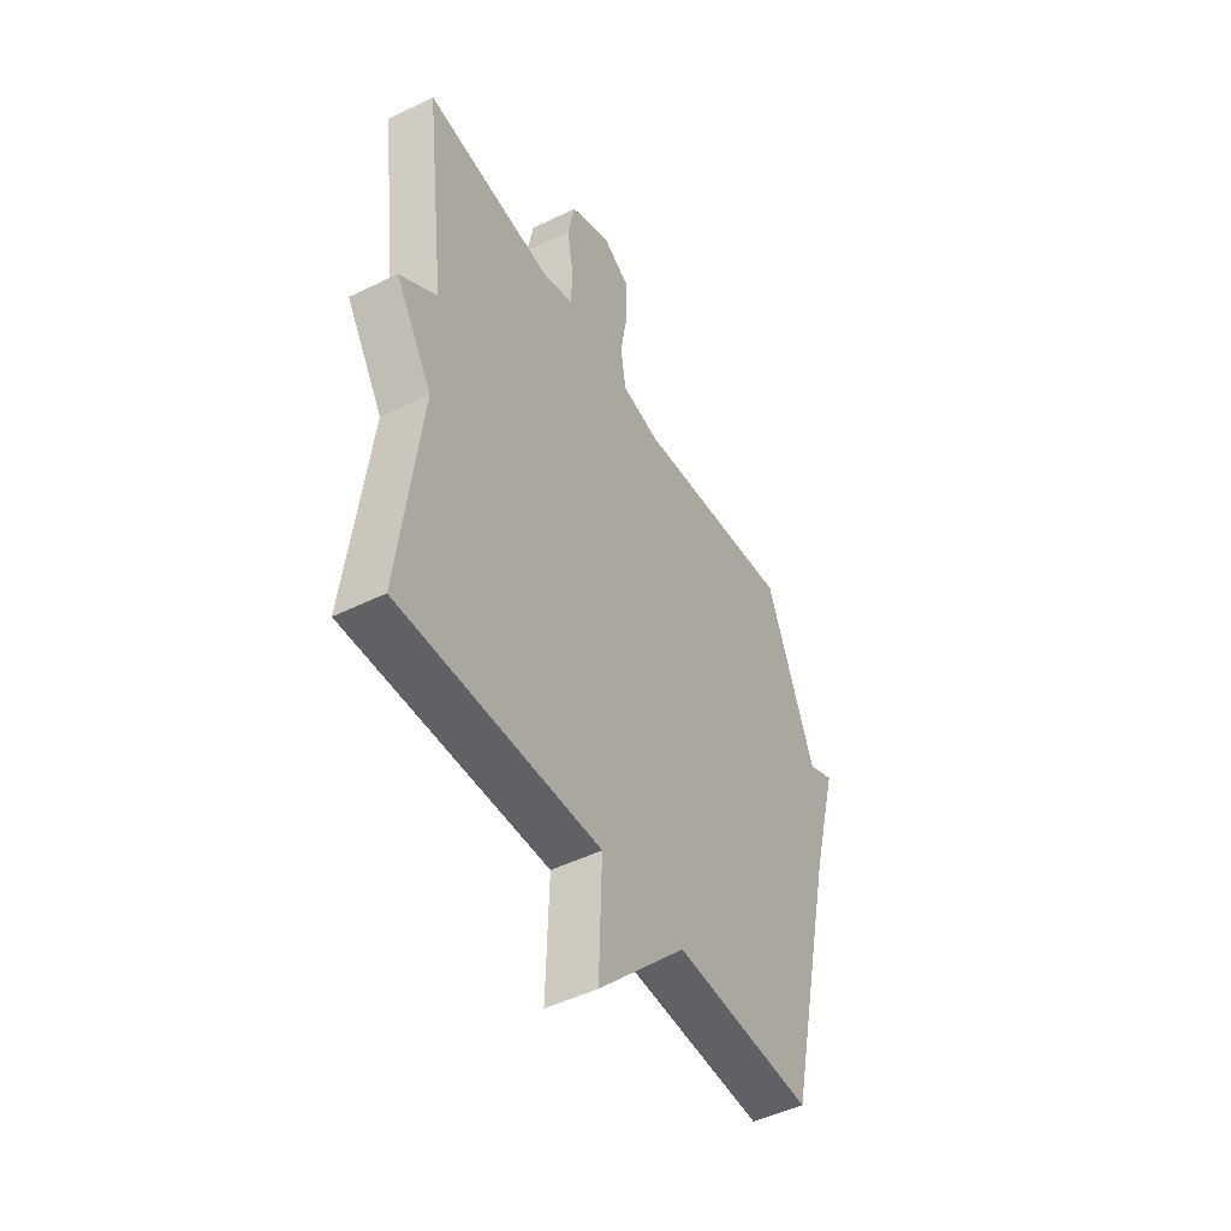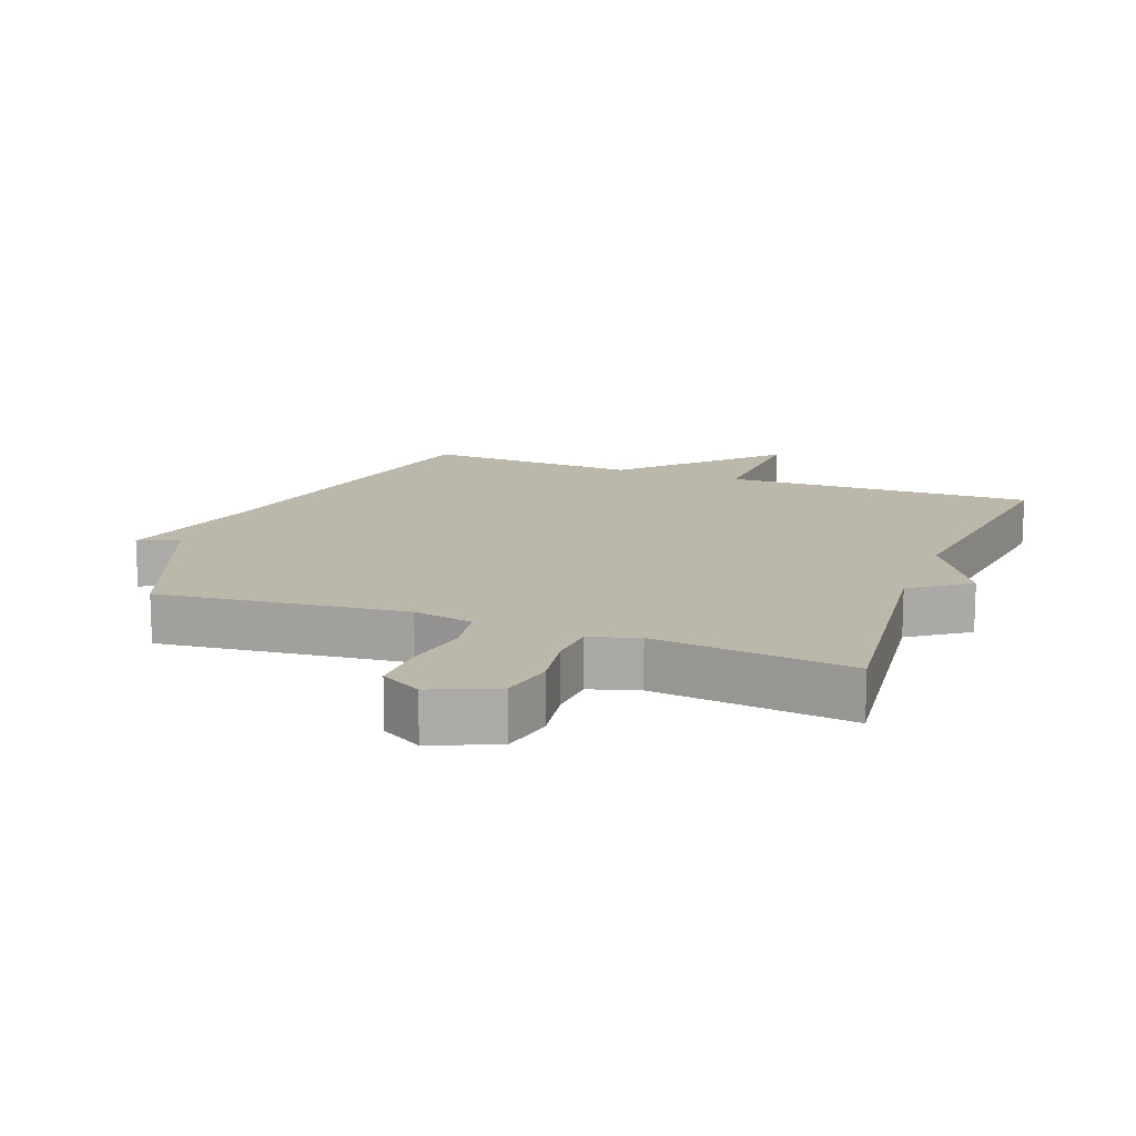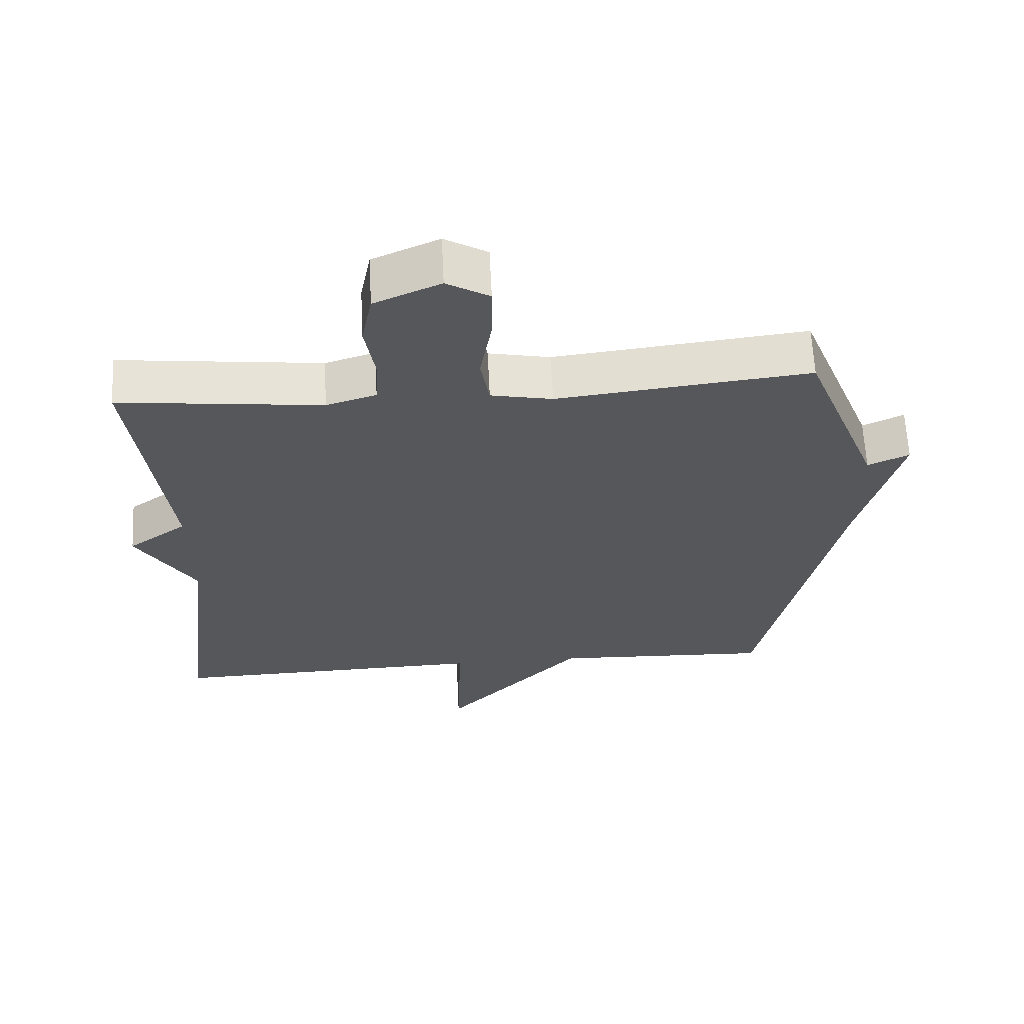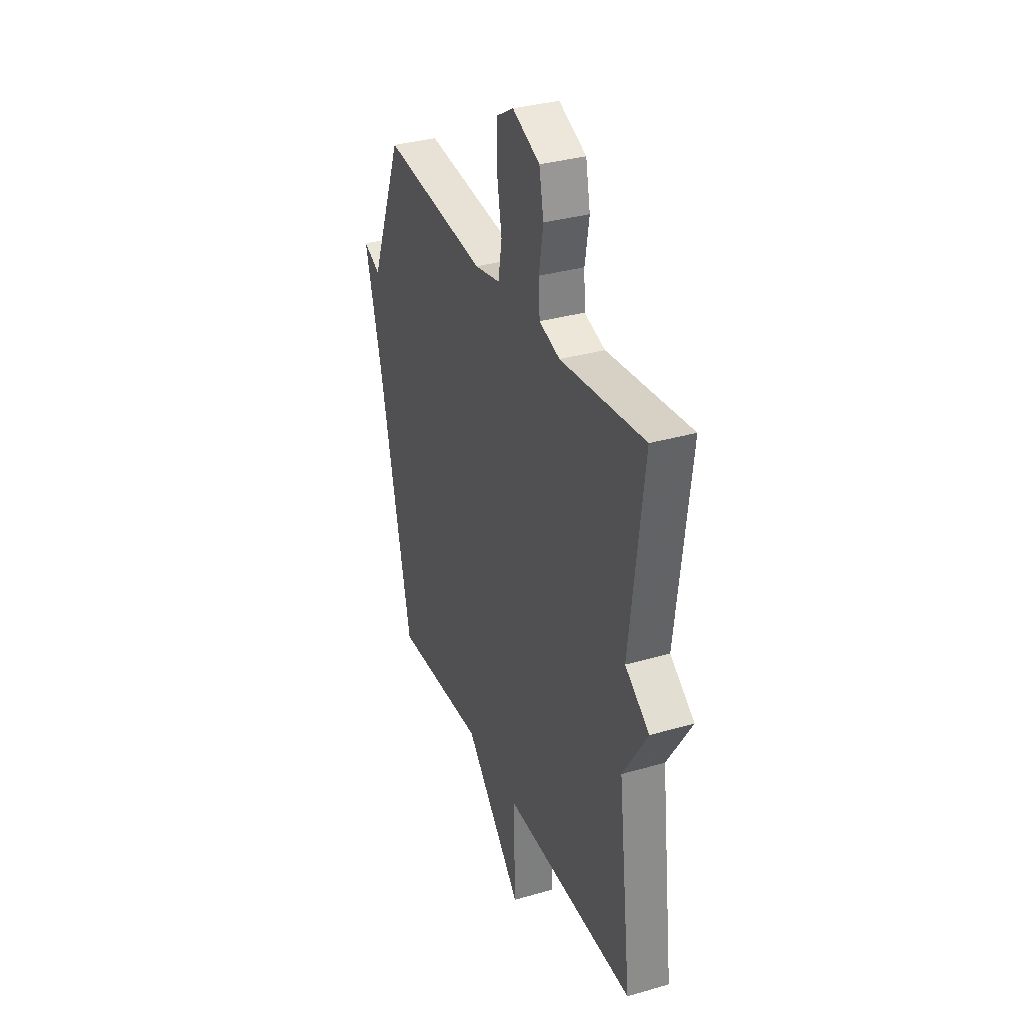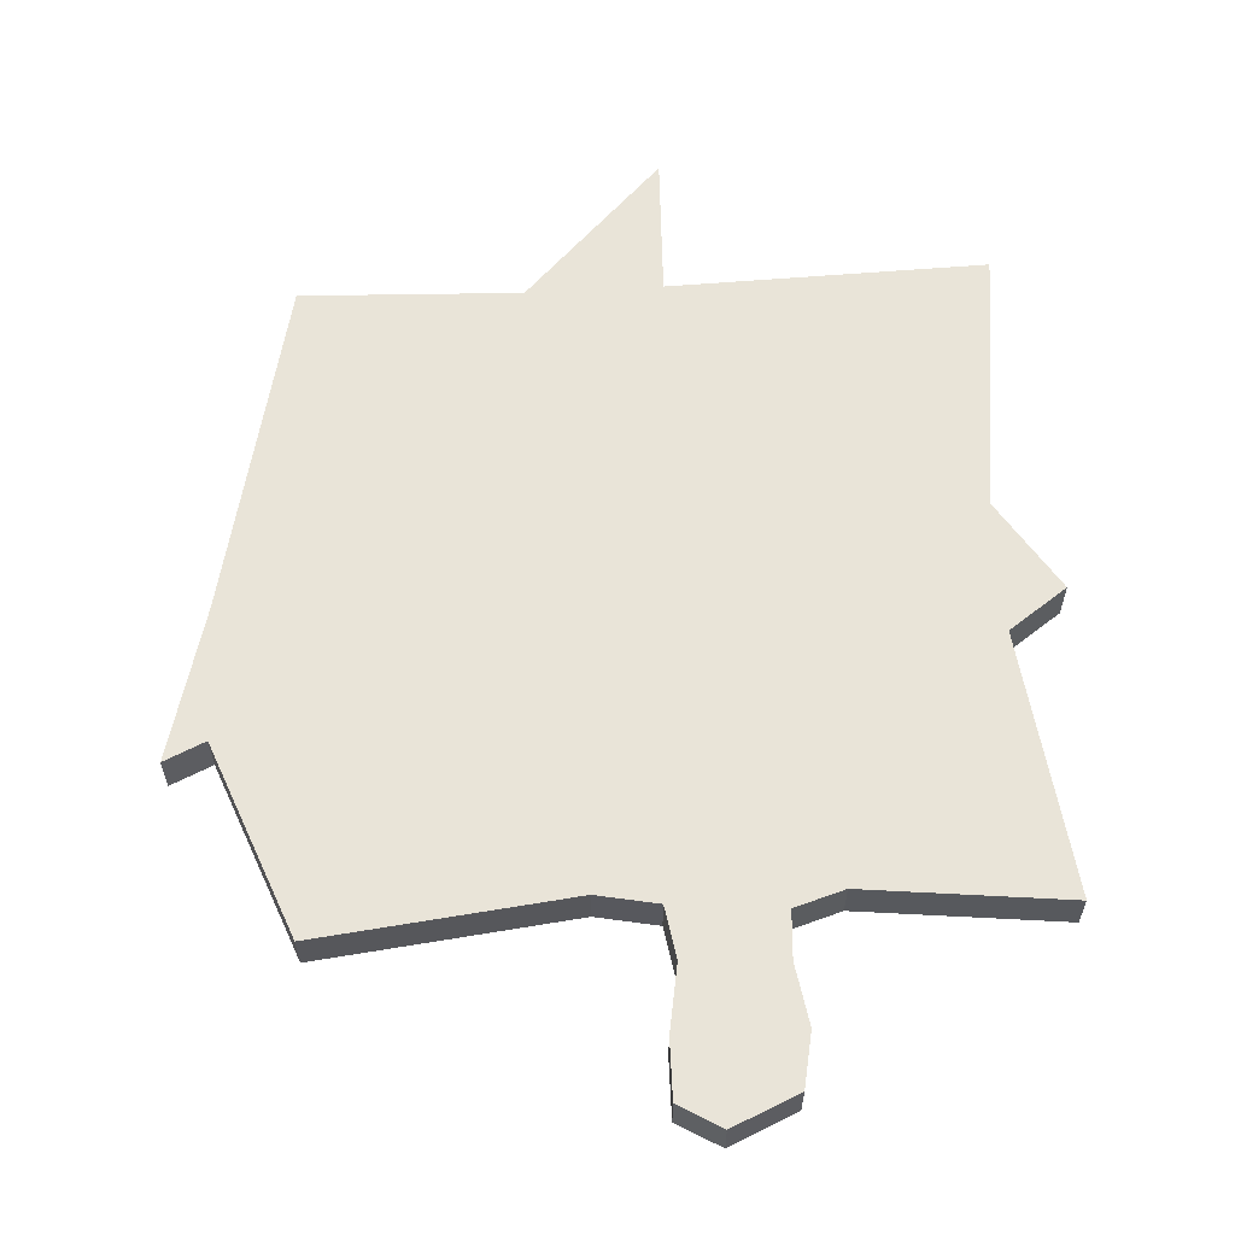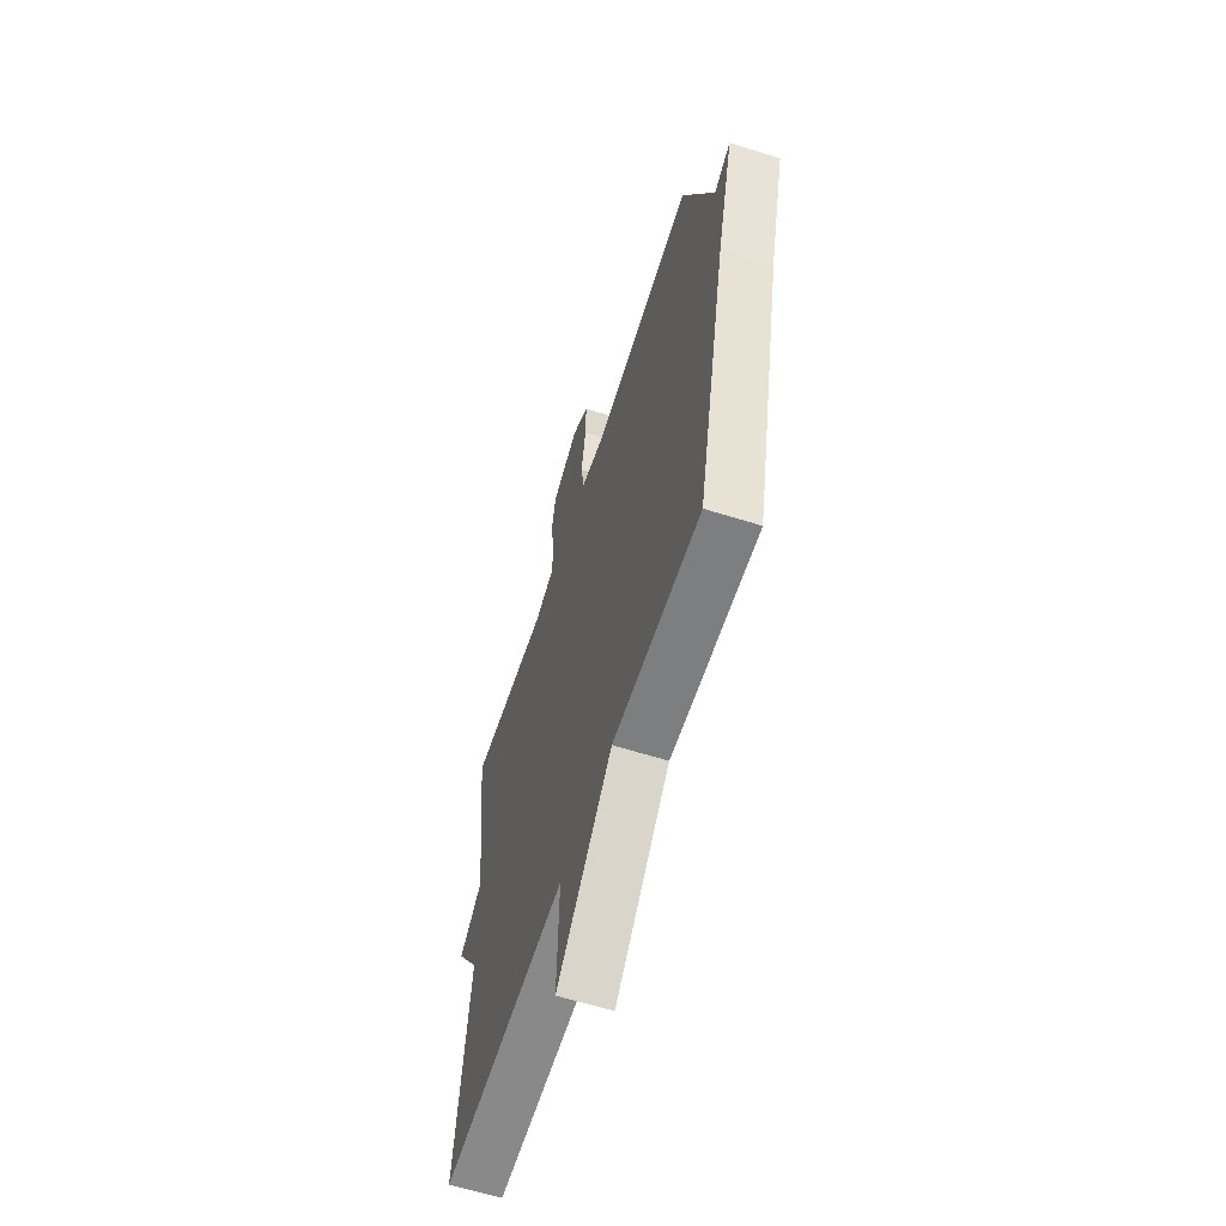
<metadata>
{"format":"obj","ext":"obj","renderer":"f3d","projection":"perspective","resolution":1024,"background":"white","views":[{"elev":-48.0,"azim":118.9,"up":"+Z"},{"elev":14.3,"azim":20.9,"up":"+Y"},{"elev":63.0,"azim":177.2,"up":"+Z"},{"elev":33.4,"azim":68.3,"up":"+Z"},{"elev":60.4,"azim":-3.2,"up":"+Y"},{"elev":-61.5,"azim":-107.8,"up":"+Z"}]}
</metadata>
<code>
v -0.5 0.07 -0.5
v -0.614 0.07 0.011
v -0.675 0.07 0.239
v -0.614 0.07 0.211
v -0.5 0.07 0.5
v -0.126 0.07 0.457
v -0.035 0.07 0.475
v -0.022 0.07 0.552
v -0.039 0.07 0.651
v -0.04 0.07 0.738
v 0.023 0.07 0.775
v 0.121 0.07 0.732
v 0.137 0.07 0.651
v 0.122 0.07 0.561
v 0.126 0.07 0.49
v 0.2 0.07 0.467
v 0.5 0.07 0.5
v 0.451 0.07 0.105
v 0.538 0.07 0.043
v 0.451 0.07 -0.095
v 0.5 0.07 -0.5
v 0.027 0.07 -0.487
v 0.034 0.07 -0.703
v -0.173 0.07 -0.487
v -0.5 0 -0.5
v -0.614 0 0.011
v -0.675 0 0.239
v -0.614 0 0.211
v -0.5 0 0.5
v -0.126 0 0.457
v -0.035 0 0.475
v -0.022 0 0.552
v -0.039 0 0.651
v -0.04 0 0.738
v 0.023 0 0.775
v 0.121 0 0.732
v 0.137 0 0.651
v 0.122 0 0.561
v 0.126 0 0.49
v 0.2 0 0.467
v 0.5 0 0.5
v 0.451 0 0.105
v 0.538 0 0.043
v 0.451 0 -0.095
v 0.5 0 -0.5
v 0.027 0 -0.487
v 0.034 0 -0.703
v -0.173 0 -0.487
f 22 23 24
f 20 21 22
f 20 22 24
f 19 20 24
f 18 19 24
f 24 1 2
f 18 24 2
f 17 18 2
f 16 17 2
f 12 13 14
f 11 12 14
f 10 11 14
f 9 10 14
f 8 9 14
f 7 8 14 15
f 15 16 2
f 7 15 2
f 6 7 2
f 2 3 4
f 2 4 5 6
f 48 47 46
f 46 45 44
f 48 46 44
f 48 44 43
f 48 43 42
f 26 25 48
f 26 48 42
f 26 42 41
f 26 41 40
f 38 37 36
f 38 36 35
f 38 35 34
f 38 34 33
f 38 33 32
f 39 38 32 31
f 26 40 39
f 26 39 31
f 26 31 30
f 28 27 26
f 30 29 28 26
f 1 25 26 2
f 2 26 27 3
f 3 27 28 4
f 4 28 29 5
f 5 29 30 6
f 6 30 31 7
f 7 31 32 8
f 8 32 33 9
f 9 33 34 10
f 10 34 35 11
f 11 35 36 12
f 12 36 37 13
f 13 37 38 14
f 14 38 39 15
f 15 39 40 16
f 16 40 41 17
f 17 41 42 18
f 18 42 43 19
f 19 43 44 20
f 20 44 45 21
f 21 45 46 22
f 22 46 47 23
f 23 47 48 24
f 24 48 25 1

</code>
